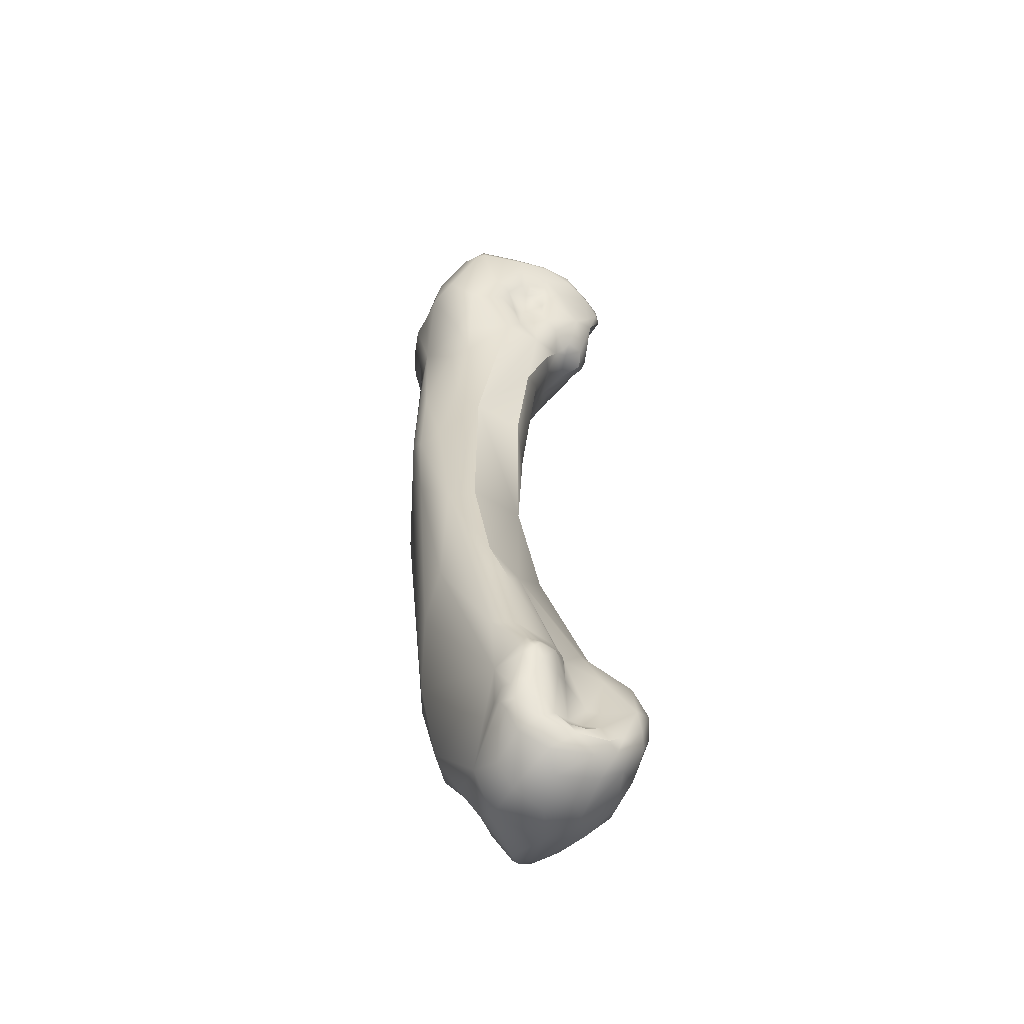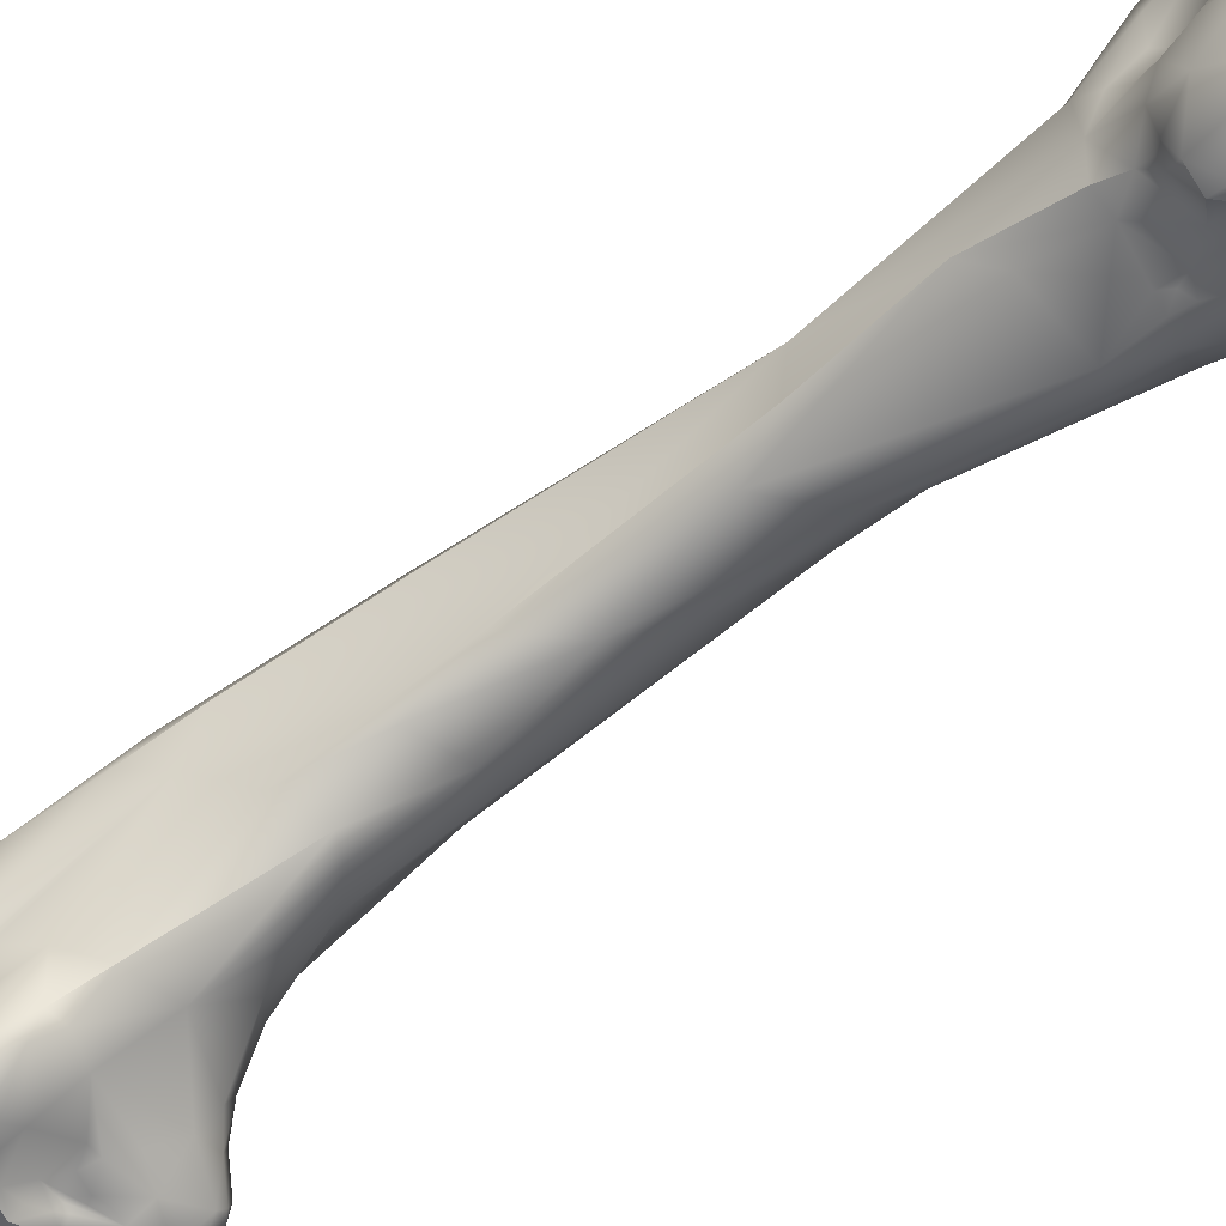
<metadata>
{"format":"obj","ext":"obj","renderer":"f3d","projection":"perspective","resolution":1024,"background":"white","views":[{"elev":-75.7,"azim":-119.3,"up":"+Z"},{"elev":-53.7,"azim":-68.2,"up":"+Y"}]}
</metadata>
<code>
v 260.4 -127.2 783.9
v 260.5 -124.8 783.5
v 260.5 -125 783.1
v 262.3 -122.5 785.4
v 261.3 -129.9 784.2
v 262.2 -129.7 785.4
v 262.4 -131.3 784.6
v 260.8 -127.1 784.7
v 260.5 -126.2 784.1
v 261.2 -122.2 784.3
v 261.7 -122.3 785
v 261.8 -121.4 784.8
v 262.1 -119.1 783.7
v 262.1 -119.3 782.9
v 262.5 -118.8 782.6
v 262.6 -119.9 784.5
v 263.5 -118.4 783.8
v 263.6 -118 783
v 261.3 -129.7 783.4
v 261.8 -131.1 783.8
v 262.1 -131.2 783
v 262.5 -131.8 783.3
v 260.7 -127.5 783.2
v 261.3 -125.5 781.9
v 261.7 -127 781.1
v 261 -122.6 782.3
v 262.4 -124.2 780.4
v 262.5 -123.5 780.1
v 262.5 -124.6 780.1
v 262.5 -130.5 781.3
v 262.3 -125.6 779.9
v 262.5 -126.3 779.2
v 263.2 -125.4 779.4
v 263.2 -125.9 778.6
v 263.2 -124.4 779.7
v 263.5 -122.7 778.6
v 263.2 -121.3 779.2
v 262.8 -129.4 778.3
v 263.1 -130.9 785.3
v 263.1 -131.7 784.6
v 263.9 -130.9 785.1
v 263.9 -131.6 784.7
v 263.1 -126.7 785.8
v 264.3 -119.1 783.9
v 266.2 -117.6 782.5
v 263.8 -131.8 784.3
v 264.3 -131.7 784.3
v 264.2 -131.7 783.9
v 266.4 -117.1 780.7
v 263 -131.1 781
v 264.5 -124.6 777.7
v 264.1 -122.3 777
v 265.2 -119.8 776.7
v 265.5 -117.7 778.8
v 264.7 -129.7 776.7
v 264.9 -131 777.2
v 265.4 -129.4 776.3
v 265.8 -129.9 776.5
v 263.8 -126.4 777.3
v 264.3 -128 776.5
v 264.6 -125.9 776.1
v 264.6 -123.9 776.9
v 265.1 -124.7 775.1
v 265.9 -129 775.5
v 265.6 -126.7 774.1
v 266.4 -128.2 773.8
v 265.7 -123.7 773.8
v 267.3 -125.6 784.7
v 268.5 -123.2 784.6
v 268.4 -119.7 783.6
v 268.9 -119 783
v 267.8 -118.6 782.8
v 266.2 -130.4 784.3
v 266.3 -130.8 783.5
v 266.7 -130.8 782.8
v 267.7 -130.7 783.2
v 267.9 -131.4 782.3
v 267.4 -117.8 781.7
v 267.7 -117.2 778.8
v 267.8 -117.5 780.9
v 268.1 -117.2 779.9
v 268.5 -117.6 780.6
v 268.6 -118.8 781.9
v 268.7 -118.5 781.3
v 269 -119 781.9
v 269.4 -117.6 781.1
v 269.1 -117.7 780.7
v 269.1 -117.4 780.2
v 269.4 -117.3 779.4
v 266.8 -131.9 780
v 268.1 -131.5 779.1
v 265.8 -132 778.6
v 266.3 -131.6 777.5
v 266.6 -132 778.6
v 267.9 -130.6 777.2
v 268 -119.9 774
v 267.6 -129 774.3
v 267.5 -120.9 773.1
v 268.7 -128.3 770.4
v 268.7 -121.5 770.3
v 268.1 -127.1 768.3
v 271 -121 786
v 271.5 -118.9 785.2
v 269 -129.2 784.7
v 270.3 -128.9 785
v 269.7 -125.3 785.2
v 270.2 -122.6 785.4
v 269.2 -119.5 783.8
v 269.5 -119.2 783.8
v 269.5 -119.7 784.1
v 269.4 -118.9 783.3
v 269.7 -118.1 782.3
v 270.2 -118.8 784.4
v 270.4 -117.5 782.4
v 271.9 -117.6 782.4
v 268.8 -130.2 783.9
v 269 -130.4 783.2
v 269.3 -131.3 782
v 270.2 -129.5 784.2
v 271.3 -128.7 784
v 271.1 -129.3 783.4
v 269.3 -118.5 781.8
v 269.6 -117.3 780.6
v 271.3 -117.3 780.5
v 268.5 -131.8 781
v 270.9 -131 780
v 269.9 -130.2 776.9
v 269.8 -129.8 776.2
v 271.7 -118.8 774.7
v 270.5 -129.7 775.4
v 270.4 -129.5 774.7
v 271 -130.1 776
v 271.4 -129.8 774.8
v 270 -120.5 770.5
v 271.1 -124 761.5
v 271.7 -122 763.4
v 271.1 -127.7 761.1
v 271.7 -123.3 786.6
v 272.2 -122.4 786.8
v 272.6 -123.3 786.9
v 271.9 -127.8 784.9
v 272.5 -126.9 785.5
v 272.1 -126.4 785.9
v 273.2 -126.5 785
v 271.8 -128.5 783.3
v 273 -128.5 782.3
v 273.5 -128.2 782.3
v 273.8 -128 782.3
v 273.8 -128.5 781.6
v 273.1 -127.4 782.9
v 274 -126.5 783.8
v 273.5 -118.1 781.1
v 274.4 -118.8 781.9
v 272.3 -130.1 781.3
v 272.8 -118.5 777.2
v 273.7 -129.4 778
v 272.8 -129.8 774.7
v 273.8 -119.4 773
v 272.7 -129.4 772
v 274.3 -128.9 771.5
v 273.6 -120.2 764.6
v 273 -129.3 758.7
v 273.8 -122 756.5
v 275.4 -121.1 757
v 274.9 -129.9 748.4
v 274.3 -125.7 745.8
v 275.3 -124.1 744.8
v 276.1 -130.6 735.7
v 275.5 -127.9 737.1
v 276 -128 734.4
v 275.8 -129.7 733.1
v 276.8 -130.8 727.6
v 276.5 -132.4 724.8
v 276.6 -132.6 725.6
v 276.8 -131.5 725.4
v 276.6 -133.7 725.3
v 276.6 -132 725
v 276.8 -131.7 724.6
v 276.7 -132.1 724.3
v 277 -133.9 726.1
v 277 -133 723.8
v 277.1 -132.3 723.7
v 277.4 -131.6 723.8
v 274.8 -121.9 786.1
v 275.1 -123.2 786.1
v 275.7 -123.6 785.3
v 276.1 -122.6 785.3
v 276.7 -123.9 784
v 276.9 -123.6 783.5
v 275.4 -121.4 784.7
v 274.2 -126.9 783.2
v 274.6 -127.6 782.2
v 276.3 -125.9 782.5
v 276.3 -126.2 781.5
v 277 -124.6 782.6
v 277 -123.4 781.4
v 276.2 -120.3 780.8
v 276.7 -121.9 782.3
v 276.8 -121.5 780.6
v 274.8 -119 780.5
v 276.3 -125.5 779.4
v 276.5 -121 779.7
v 276.2 -122 777.2
v 276.8 -122.7 779.5
v 276.2 -123.9 777.1
v 275.1 -120.3 776.4
v 274.9 -128.1 775
v 276.4 -122.8 772.1
v 275.4 -120.9 772.3
v 276.3 -125.4 772.5
v 277.4 -123.2 766.2
v 277.1 -124.9 767.9
v 276.3 -128.1 764.3
v 275.7 -129 762.2
v 276.3 -120.8 759.2
v 277.6 -121.6 758.5
v 277.8 -129.3 755.3
v 276.4 -130.6 752.2
v 277 -122.4 750
v 276.3 -131.8 744.5
v 278.3 -134 741.3
v 276.7 -132.7 739.2
v 278.9 -125.6 737.3
v 278.9 -139.7 731.1
v 277.6 -136.3 730.5
v 278.4 -137.6 733
v 277.5 -140.3 728.6
v 278 -139.3 730.5
v 278.3 -140.6 729.9
v 277.7 -138.1 727.5
v 277.1 -133.9 728
v 277.3 -134.7 727.2
v 277.7 -135.1 727.9
v 277.5 -134.6 728
v 277.6 -134.9 727.3
v 277.8 -129.4 728.2
v 277.8 -140.6 725.4
v 278.2 -142 727.1
v 277.3 -134.6 726.2
v 278.1 -135.3 724.9
v 277.6 -134.4 724
v 277.3 -131 725.6
v 277.4 -131.2 724.6
v 278 -130.7 725.2
v 279.5 -130.6 724.4
v 278.3 -141.2 723.6
v 279.1 -142.3 725.2
v 279.2 -141.8 722.9
v 278.6 -138.1 723.6
v 278.8 -137.3 723.6
v 278.2 -132.7 722.4
v 278.6 -132 722.3
v 279.2 -131.7 722.2
v 279.7 -131.3 722.6
v 279.6 -132.2 721
v 278.6 -139.9 721.6
v 278.8 -138.2 721.6
v 278.9 -140.6 721.7
v 279 -138.9 720.6
v 279.4 -139.8 720.5
v 279 -137.3 720.7
v 279.2 -136 720.4
v 279.3 -136.7 719.9
v 279.3 -137.1 721.7
v 279.4 -136.1 721.7
v 279.4 -136.2 721.1
v 279.1 -134.9 720.7
v 279.6 -134 720
v 278.8 -126.2 760.3
v 280.9 -123.6 748
v 279.1 -131.9 746.4
v 279.7 -134.3 740.9
v 280.9 -137.9 734.5
v 280.8 -140.1 731.1
v 280.9 -141.7 728.6
v 279.5 -142.4 727.6
v 281.6 -142.5 726.4
v 280.4 -131.6 721.6
v 280.4 -132 720.9
v 281 -131.4 722.3
v 281.5 -142.3 723
v 280 -138.5 719.7
v 280.5 -140.9 720.9
v 281.2 -139.5 719.8
v 281 -133.2 719.9
v 280.9 -135.4 719.1
v 282.2 -136.7 718.9
v 281.6 -130.3 746.3
v 283.4 -129.1 743.8
v 282.2 -133.6 739.7
v 283.1 -135.9 736.4
v 282.2 -126.3 735.6
v 283.1 -140.9 729.8
v 283.9 -140.9 730.1
v 284 -141.1 729
v 282.7 -142.4 726.8
v 283.7 -141.3 727.7
v 284 -142.1 727.1
v 284 -142.8 726.5
v 284.6 -142.5 723.5
v 283.3 -142 722.1
v 284.4 -139.9 720.2
v 283.7 -133.2 720.1
v 284.5 -134.8 719.4
v 283.1 -138.3 719.2
v 284.9 -137.3 719.3
v 284.6 -126.9 740.8
v 286.9 -129.4 735.5
v 285.7 -138 733.8
v 286.5 -136.6 733.8
v 285.1 -134.8 735.5
v 286.8 -131.2 735
v 287.4 -133.7 732.7
v 284.5 -140.5 731.3
v 285.4 -139.3 732.8
v 287 -138.9 733.2
v 285.6 -128.1 731.6
v 287.2 -129 732.2
v 285 -141.5 729.2
v 285.4 -141.5 728.8
v 285.4 -141.5 728.5
v 285.7 -141.5 729.5
v 286.2 -141.2 731.1
v 286.6 -141.8 729.8
v 287.6 -130.4 726.6
v 285 -141.3 728.4
v 285 -141.4 728
v 285 -141.8 727.7
v 285.4 -141.6 728.1
v 286.1 -142 727.5
v 285.5 -132.4 721.8
v 286.2 -141.3 722.2
v 287.1 -138.6 720.6
v 287.5 -134.9 721.1
v 288.2 -140.5 732.5
v 288.6 -140.1 732.8
v 289 -139.4 732.7
v 289 -140.2 732.5
v 289.8 -139.7 732.1
v 287.6 -137.9 733
v 288.2 -136.8 732.2
v 289.8 -138.8 731.7
v 287.5 -142 728.9
v 288.2 -141.8 730.9
v 289.3 -141.2 731.3
v 289.1 -135.4 729.3
v 289.6 -136.1 728.4
v 289 -134.1 729
v 289.4 -132.2 727.6
v 289.7 -141.7 728.1
v 289.1 -134.9 727.2
v 289.5 -135.4 725.3
v 290.4 -136.4 725.5
v 288.3 -132.8 724.4
v 289.2 -133.8 726
v 289.1 -134.6 725.4
v 289.2 -141 725.1
v 289.8 -139.4 723.3
v 289.8 -135.9 724.3
v 290.1 -137.9 723.1
v 288.5 -134.6 722.8
v 290 -140.2 731.5
v 290.6 -140.9 729.6
v 291 -140.3 728.7
v 290.5 -139.6 730.9
v 290.8 -141 727.5
v 291 -137.9 728
v 291.3 -139.2 726.2
v 290.9 -139.8 725.2
v 290.9 -138.9 724.3
v 291 -138.4 724.6
v 262.2 -129.7 785.4
v 263.5 -118.4 783.8
v 263.5 -118.4 783.8
v 263 -131.1 781
v 263 -131.1 781
v 266.4 -128.2 773.8
v 268.9 -119 783
v 268.9 -119 783
v 268.9 -119 783
v 266.7 -130.8 782.8
v 268.7 -118.5 781.3
v 269 -119 781.9
v 269 -119 781.9
v 266.3 -131.6 777.5
v 266.3 -131.6 777.5
v 268.1 -127.1 768.3
v 271.5 -118.9 785.2
v 269 -129.2 784.7
v 269.4 -118.9 783.3
v 271.1 -124 761.5
v 271.1 -127.7 761.1
v 272.6 -123.3 786.9
v 274.3 -125.7 745.8
v 275.5 -127.9 737.1
v 274.8 -121.9 786.1
v 277.4 -123.2 766.2
v 278.4 -137.6 733
v 279 -138.9 720.6
v 279 -137.3 720.7
v 284 -142.8 726.5
g grp1
f 1 3 23
f 1 9 2
f 1 2 3
f 2 26 3
f 8 4 11
f 11 4 12
f 4 16 12
f 16 4 44
f 6 5 7
f 1 8 9
f 1 23 19
f 24 23 3
f 9 8 10
f 1 5 8
f 19 5 1
f 6 8 5
f 8 372 43
f 10 2 9
f 8 43 4
f 43 44 4
f 68 44 43
f 10 26 2
f 11 12 10
f 10 12 13
f 10 13 26
f 10 8 11
f 13 14 26
f 18 15 13
f 13 15 14
f 16 13 12
f 44 17 16
f 373 13 16
f 13 374 18
f 19 20 5
f 21 20 19
f 30 19 25
f 22 7 20
f 5 20 7
f 20 21 22
f 30 21 19
f 40 7 22
f 21 30 50
f 375 48 22
f 50 22 21
f 25 19 23
f 23 24 25
f 25 24 31
f 24 27 31
f 26 24 3
f 26 27 24
f 27 26 28
f 26 37 28
f 27 28 35
f 14 37 26
f 15 37 14
f 15 53 37
f 50 30 38
f 38 25 32
f 30 25 38
f 50 38 56
f 32 25 31
f 27 29 31
f 29 35 31
f 32 31 34
f 32 34 59
f 32 59 38
f 31 35 33
f 33 34 31
f 29 27 35
f 51 35 36
f 35 28 36
f 28 37 36
f 52 36 37
f 43 372 39
f 6 7 39
f 39 7 40
f 39 41 43
f 41 73 43
f 39 42 41
f 42 39 40
f 42 40 46
f 73 42 47
f 47 42 46
f 73 41 42
f 43 73 68
f 68 70 44
f 45 18 374
f 17 44 45
f 46 40 22
f 46 22 48
f 47 46 48
f 74 47 48
f 74 48 375
f 73 47 74
f 18 54 15
f 53 15 54
f 45 49 18
f 54 18 49
f 54 49 79
f 35 51 33
f 33 51 34
f 51 59 34
f 36 62 51
f 52 62 36
f 53 52 37
f 53 54 96
f 54 79 96
f 129 96 79
f 56 92 50
f 60 38 59
f 56 38 55
f 55 38 60
f 55 60 57
f 56 55 58
f 64 57 60
f 64 60 65
f 58 55 57
f 58 57 64
f 59 51 61
f 63 61 51
f 65 60 59
f 62 52 63
f 63 52 67
f 51 62 63
f 52 53 67
f 65 59 61
f 61 63 65
f 66 97 64
f 65 377 64
f 100 135 67
f 63 67 65
f 65 67 391
f 391 101 65
f 68 69 70
f 106 107 69
f 44 70 72
f 71 72 70
f 69 108 70
f 108 111 70
f 70 111 378
f 110 69 107
f 108 69 110
f 72 45 44
f 78 45 72
f 78 72 83
f 78 83 84
f 83 72 379
f 379 85 83
f 380 390 383
f 75 74 375
f 76 74 75
f 381 77 76
f 77 381 376
f 117 74 76
f 117 76 77
f 116 73 74
f 116 74 117
f 45 81 49
f 84 80 78
f 78 80 45
f 81 45 80
f 79 49 81
f 80 82 81
f 81 89 79
f 89 129 79
f 80 84 82
f 382 87 82
f 82 87 88
f 88 81 82
f 81 88 89
f 85 84 83
f 122 382 384
f 122 87 382
f 87 122 86
f 86 123 87
f 88 87 123
f 88 123 89
f 90 376 92
f 77 376 90
f 91 125 90
f 90 125 77
f 91 126 125
f 92 56 93
f 90 92 94
f 91 90 94
f 94 92 93
f 94 385 95
f 91 94 95
f 56 58 386
f 58 64 95
f 95 386 58
f 98 67 53
f 67 98 100
f 53 96 98
f 98 96 100
f 101 377 65
f 66 387 97
f 97 387 99
f 97 99 159
f 100 136 135
f 134 100 96
f 136 100 134
f 162 99 387
f 137 101 391
f 387 392 162
f 113 102 103
f 102 139 103
f 104 68 73
f 116 389 73
f 116 105 389
f 105 116 119
f 104 105 106
f 119 120 105
f 120 119 121
f 105 141 142
f 120 141 105
f 104 106 68
f 69 68 106
f 105 138 106
f 106 138 107
f 109 108 110
f 109 111 108
f 102 113 107
f 107 113 110
f 110 113 109
f 384 111 122
f 112 86 122
f 111 112 122
f 112 114 86
f 113 111 109
f 112 113 114
f 112 111 113
f 388 114 113
f 114 388 115
f 115 124 114
f 77 118 117
f 118 121 117
f 116 121 119
f 121 116 117
f 114 123 86
f 89 123 124
f 124 129 89
f 114 124 123
f 155 129 124
f 118 77 125
f 126 118 125
f 154 118 126
f 155 158 129
f 95 64 97
f 95 128 91
f 127 126 91
f 128 127 91
f 126 127 132
f 132 127 128
f 128 130 132
f 132 157 126
f 128 95 97
f 97 131 128
f 130 128 131
f 130 131 133
f 130 133 132
f 133 157 132
f 131 97 159
f 131 159 133
f 129 134 96
f 161 134 129
f 392 165 162
f 137 391 165
f 136 163 135
f 138 143 140
f 138 102 107
f 138 139 102
f 138 140 139
f 393 184 139
f 393 185 184
f 103 139 184
f 141 120 150
f 105 142 143
f 142 141 144
f 150 144 141
f 143 138 105
f 185 143 142
f 144 150 151
f 143 185 393
f 185 142 186
f 144 186 142
f 145 120 121
f 150 120 145
f 121 146 145
f 145 146 150
f 121 118 154
f 146 147 150
f 150 148 191
f 146 149 147
f 148 150 147
f 149 148 147
f 151 150 191
f 124 115 152
f 124 152 155
f 153 152 115
f 200 155 152
f 152 153 200
f 200 206 155
f 206 200 197
f 115 388 153
f 154 146 121
f 154 126 156
f 154 149 146
f 154 156 149
f 126 157 156
f 156 157 207
f 155 206 158
f 157 133 159
f 158 206 209
f 159 160 157
f 160 207 157
f 160 159 214
f 99 162 159
f 159 162 214
f 136 134 161
f 216 215 158
f 129 215 161
f 158 215 129
f 215 164 161
f 136 161 163
f 163 161 164
f 162 165 218
f 163 164 167
f 219 167 164
f 218 165 220
f 391 166 165
f 163 167 135
f 135 167 394
f 223 167 219
f 165 222 220
f 166 169 165
f 165 169 168
f 168 222 165
f 167 395 394
f 167 170 395
f 395 170 171
f 170 167 236
f 167 223 236
f 168 169 171
f 171 231 168
f 231 171 172
f 171 170 172
f 172 174 231
f 231 174 232
f 236 172 170
f 172 236 175
f 236 242 175
f 180 239 232
f 239 180 176
f 174 177 173
f 172 175 174
f 174 175 177
f 174 176 180
f 175 178 177
f 175 243 178
f 173 176 174
f 173 177 178
f 176 173 181
f 178 179 173
f 178 183 179
f 178 243 183
f 183 182 179
f 241 181 267
f 173 179 181
f 181 179 182
f 232 174 180
f 176 181 241
f 175 242 243
f 396 190 388
f 184 185 187
f 151 186 144
f 187 190 396
f 185 186 187
f 187 198 190
f 189 187 188
f 187 189 198
f 186 188 187
f 188 195 189
f 189 195 196
f 189 196 198
f 148 149 192
f 191 192 186
f 151 191 186
f 191 148 192
f 192 149 156
f 192 156 194
f 186 192 193
f 192 194 193
f 193 194 195
f 195 194 201
f 193 188 186
f 198 196 199
f 195 201 196
f 188 193 195
f 204 196 201
f 197 190 198
f 199 202 197
f 199 204 202
f 198 199 197
f 199 196 204
f 153 388 190
f 190 197 153
f 197 200 153
f 194 156 201
f 156 207 201
f 207 205 201
f 204 201 205
f 204 205 203
f 204 203 202
f 197 202 206
f 207 210 205
f 205 210 208
f 206 202 203
f 209 206 203
f 205 208 203
f 207 212 210
f 208 210 212
f 203 208 209
f 160 214 207
f 207 214 213
f 207 213 212
f 212 211 208
f 158 209 216
f 208 216 209
f 213 269 212
f 208 397 216
f 212 269 211
f 216 397 270
f 213 214 269
f 214 217 269
f 269 217 288
f 214 162 218
f 164 215 219
f 219 215 270
f 215 216 270
f 218 217 214
f 217 218 271
f 218 220 271
f 271 220 221
f 220 222 221
f 221 222 226
f 245 236 223
f 222 168 226
f 224 398 228
f 273 224 274
f 226 168 225
f 225 228 226
f 398 224 273
f 225 227 228
f 229 227 238
f 228 227 229
f 228 229 224
f 227 225 230
f 233 230 225
f 168 231 234
f 232 235 234
f 231 232 234
f 235 232 240
f 232 239 240
f 168 233 225
f 168 234 233
f 234 235 233
f 233 235 240
f 244 236 245
f 230 237 227
f 237 238 227
f 276 229 238
f 276 238 247
f 240 239 176
f 176 241 240
f 241 265 240
f 233 240 250
f 233 250 230
f 243 245 183
f 242 236 244
f 244 243 242
f 245 243 244
f 246 238 237
f 248 246 258
f 238 246 247
f 247 246 248
f 281 247 248
f 230 249 237
f 237 249 257
f 258 246 256
f 246 237 256
f 249 230 250
f 265 250 240
f 250 264 249
f 250 265 264
f 249 264 257
f 267 181 251
f 251 181 182
f 267 265 241
f 183 251 182
f 183 252 251
f 255 251 252
f 255 268 251
f 267 251 268
f 183 245 253
f 183 253 252
f 245 254 253
f 252 253 255
f 253 278 255
f 279 255 278
f 253 254 278
f 285 255 279
f 258 260 283
f 237 257 256
f 260 258 256
f 256 257 259
f 257 261 259
f 260 256 399
f 260 399 282
f 257 264 400
f 262 263 261
f 262 267 263
f 267 268 263
f 259 261 263
f 265 266 264
f 265 267 266
f 264 266 400
f 262 266 267
f 262 400 266
f 286 263 268
f 399 263 282
f 282 263 286
f 211 269 307
f 307 270 397
f 288 289 269
f 269 289 307
f 217 271 288
f 288 271 290
f 270 292 219
f 292 223 219
f 271 221 272
f 290 271 272
f 270 317 292
f 273 272 221
f 290 272 273
f 273 221 398
f 273 291 290
f 292 245 223
f 229 274 224
f 274 229 275
f 276 275 229
f 275 293 274
f 277 276 247
f 277 275 276
f 245 331 280
f 245 280 254
f 280 278 254
f 248 283 281
f 258 283 248
f 281 283 301
f 283 302 301
f 284 283 260
f 260 282 284
f 302 283 284
f 286 287 282
f 284 282 287
f 268 255 285
f 268 285 286
f 286 285 304
f 286 304 287
f 285 279 303
f 303 279 278
f 305 302 284
f 288 290 289
f 312 289 290
f 291 311 290
f 290 311 312
f 315 273 274
f 309 291 273
f 315 309 273
f 292 317 245
f 294 274 293
f 314 274 294
f 274 314 315
f 297 293 275
f 295 293 297
f 294 293 295
f 319 294 295
f 326 295 297
f 296 275 277
f 297 275 296
f 296 277 299
f 296 298 297
f 296 299 298
f 297 298 328
f 327 326 297
f 328 298 299
f 281 277 247
f 401 277 281
f 300 281 301
f 300 401 281
f 331 278 280
f 303 278 331
f 301 302 332
f 301 332 300
f 333 332 302
f 333 302 306
f 304 285 303
f 284 287 305
f 305 287 306
f 306 287 304
f 306 304 334
f 302 305 306
f 308 289 312
f 307 289 308
f 307 318 270
f 307 308 318
f 317 270 318
f 310 311 291
f 291 309 310
f 309 316 310
f 316 340 310
f 312 311 313
f 310 313 311
f 315 316 309
f 315 314 323
f 315 323 335
f 335 316 315
f 318 325 317
f 325 245 317
f 318 349 325
f 323 314 294
f 323 294 319
f 295 326 319
f 320 319 326
f 321 320 326
f 322 323 319
f 322 319 320
f 321 324 320
f 323 322 324
f 324 322 320
f 344 323 324
f 324 343 344
f 327 297 328
f 321 327 329
f 321 326 327
f 329 328 330
f 329 327 328
f 328 299 330
f 321 329 324
f 324 329 330
f 324 330 343
f 354 331 325
f 325 331 245
f 330 401 300
f 331 354 361
f 358 332 333
f 334 333 306
f 333 334 360
f 331 304 303
f 331 361 334
f 331 334 304
f 337 340 316
f 336 316 335
f 337 316 336
f 335 323 344
f 336 338 337
f 338 336 335
f 344 345 335
f 345 338 335
f 338 339 337
f 362 339 338
f 362 338 345
f 362 365 339
f 365 342 339
f 340 341 310
f 337 341 340
f 337 339 342
f 342 341 337
f 310 341 313
f 346 313 341
f 313 346 348
f 348 308 312
f 313 348 312
f 344 343 350
f 345 344 350
f 362 345 363
f 345 350 363
f 342 346 341
f 347 346 342
f 346 351 348
f 348 351 349
f 346 347 351
f 352 351 347
f 349 351 355
f 348 349 308
f 318 308 349
f 357 343 330
f 357 350 343
f 357 366 350
f 351 352 356
f 359 361 352
f 352 353 359
f 354 325 349
f 356 354 355
f 361 354 356
f 355 351 356
f 352 361 356
f 354 349 355
f 357 300 332
f 357 330 300
f 358 357 332
f 358 360 370
f 359 360 361
f 353 360 359
f 371 360 353
f 361 360 334
f 360 358 333
f 342 365 367
f 363 365 362
f 366 363 350
f 363 364 365
f 366 364 363
f 364 367 365
f 342 367 347
f 366 369 368
f 369 370 368
f 368 371 353
f 364 368 367
f 367 368 353
f 366 368 364
f 368 370 371
f 352 347 353
f 347 367 353
f 366 357 369
f 357 358 369
f 370 369 358
f 370 360 371

</code>
